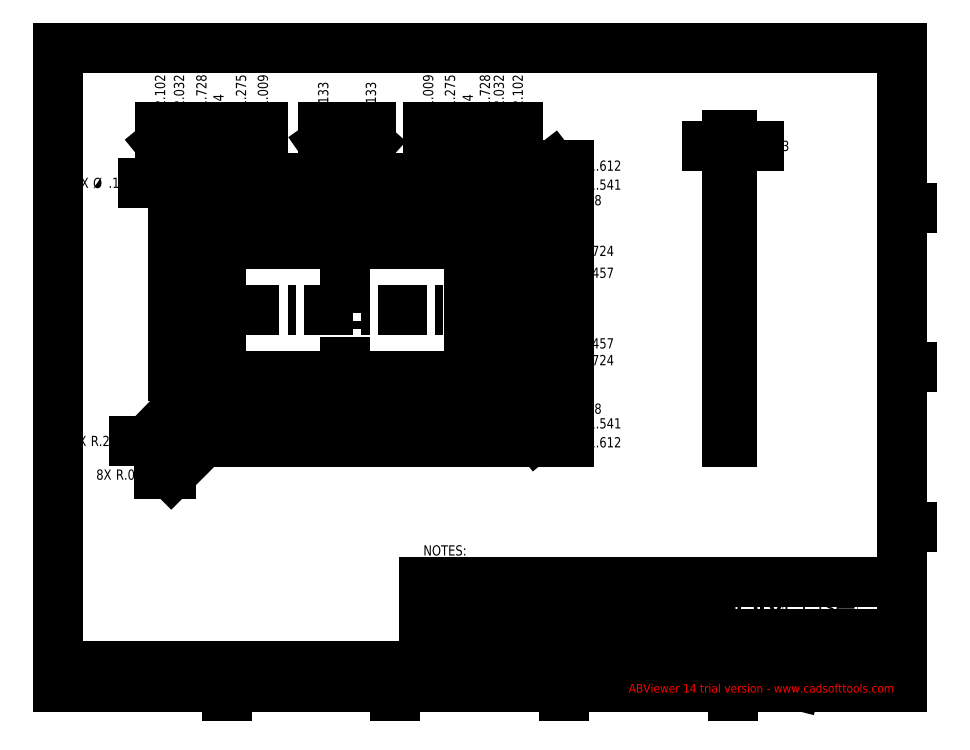
<metadata>
{"format":"dxf","ext":"dxf","renderer":"ezdxf+matplotlib","layout":"modelspace","background":"white","min_lineweight":24,"dpi":150}
</metadata>
<code>
0
SECTION
2
ENTITIES
0
LINE
8
SLD-0
10
0.3299
20
8.192
30
0
11
10.63
21
8.192
31
0
0
LINE
8
SLD-0
10
0.3299
20
8.192
30
0
11
0.3299
21
0.3921
31
0
0
LINE
8
SLD-0
10
10.63
20
0.3921
30
0
11
0.3299
21
0.3921
31
0
0
LINE
8
SLD-0
10
10.63
20
0.3921
30
0
11
10.63
21
8.192
31
0
0
LINE
8
SLD-0
10
4.805
20
0.3921
30
0
11
4.805
21
1.675
31
0
0
LINE
8
SLD-0
10
4.805
20
1.675
30
0
11
10.63
21
1.675
31
0
0
LINE
8
SLD-0
10
6.331
20
1.675
30
0
11
6.331
21
0.3921
31
0
0
LINE
8
SLD-0
10
8.267
20
1.04
30
0
11
8.267
21
1.675
31
0
0
LINE
8
SLD-0
10
7.871
20
0.605
30
0
11
10.63
21
0.605
31
0
0
LINE
8
SLD-0
10
7.871
20
1.04
30
0
11
10.63
21
1.04
31
0
0
LINE
8
SLD-0
10
6.331
20
0.3921
30
0
11
7.871
21
0.3921
31
0
0
LINE
8
SLD-0
10
8.267
20
1.04
30
0
11
8.267
21
0.605
31
0
0
LINE
8
SLD-0
10
8.694
20
0.605
30
0
11
8.694
21
0.3921
31
0
0
LINE
8
SLD-0
10
9.952
20
1.04
30
0
11
9.952
21
0.605
31
0
0
LINE
8
SLD-0
10
9.666
20
0.605
30
0
11
9.666
21
0.3921
31
0
0
LINE
8
SLD-0
10
6.331
20
1.078
30
0
11
4.805
21
1.078
31
0
0
LINE
8
SLD-0
10
4.805
20
0.5
30
0
11
7.871
21
0.5
31
0
0
LINE
8
SLD-0
10
7.871
20
0.7208
30
0
11
6.331
21
0.7208
31
0
0
LINE
8
SLD-0
10
6.331
20
0.6191
30
0
11
7.871
21
0.6191
31
0
0
LINE
8
SLD-0
10
7.335
20
0.7208
30
0
11
7.335
21
0.3921
31
0
0
LINE
8
SLD-0
10
6.924
20
0.7208
30
0
11
6.924
21
0.3921
31
0
0
LINE
8
SLD-0
10
8.267
20
1.365
30
0
11
6.331
21
1.365
31
0
0
LINE
8
SLD-0
10
6.331
20
1.04
30
0
11
7.871
21
1.04
31
0
0
LINE
8
SLD-0
10
7.871
20
1.04
30
0
11
7.871
21
0.3921
31
0
0
LINE
8
SLD-0
10
10.63
20
2.342
30
0
11
10.76
21
2.342
31
0
0
LINE
8
SLD-0
10
10.63
20
4.292
30
0
11
10.76
21
4.292
31
0
0
LINE
8
SLD-0
10
10.63
20
6.242
30
0
11
10.76
21
6.242
31
0
0
LINE
8
SLD-0
10
8.57
20
0.3921
30
0
11
8.57
21
0.2752
31
0
0
LINE
8
SLD-0
10
6.51
20
0.3921
30
0
11
6.51
21
0.2752
31
0
0
LINE
8
SLD-0
10
4.45
20
0.3921
30
0
11
4.45
21
0.2752
31
0
0
LINE
8
SLD-0
10
2.39
20
0.3921
30
0
11
2.39
21
0.2752
31
0
0
INSERT
8
0
2
ThirdAngleProjectionBlock
10
8.941
20
0.4018
30
0
41
0.35
42
0.35
43
0.35
0
INSERT
8
0
2
POLYCASE LOGO
10
8.267
20
1.675
30
0
41
1
42
1
43
1
0
INSERT
8
SLD-0
2
SW_NOTE_1
10
4.791
20
1.96
30
0
41
1
42
1
43
1
0
MTEXT
8
FORMAT
10
9.662
20
0.3003
30
0
40
0.09375
1
1
50
0
41
0
7
SLDTEXTSTYLE1
71
1
11
1
21
0
31
0
73
1
44
1
0
MTEXT
8
FORMAT
10
10.68
20
1.435
30
0
40
0.0935
1
A
50
0
41
0
7
SLDTEXTSTYLE1
71
1
11
1
21
0
31
0
73
1
44
1
0
MTEXT
8
FORMAT
10
10.68
20
3.385
30
0
40
0.0935
1
B
50
0
41
0
7
SLDTEXTSTYLE1
71
1
11
1
21
0
31
0
73
1
44
1
0
MTEXT
8
FORMAT
10
10.68
20
5.335
30
0
40
0.0935
1
C
50
0
41
0
7
SLDTEXTSTYLE1
71
1
11
1
21
0
31
0
73
1
44
1
0
MTEXT
8
FORMAT
10
10.68
20
7.285
30
0
40
0.0935
1
D
50
0
41
0
7
SLDTEXTSTYLE1
71
1
11
1
21
0
31
0
73
1
44
1
0
MTEXT
8
FORMAT
10
7.602
20
0.3003
30
0
40
0.09375
1
2
50
0
41
0
7
SLDTEXTSTYLE1
71
1
11
1
21
0
31
0
73
1
44
1
0
MTEXT
8
FORMAT
10
5.542
20
0.3003
30
0
40
0.09375
1
3
50
0
41
0
7
SLDTEXTSTYLE1
71
1
11
1
21
0
31
0
73
1
44
1
0
MTEXT
8
FORMAT
10
3.482
20
0.3003
30
0
40
0.09375
1
4
50
0
41
0
7
SLDTEXTSTYLE1
71
1
11
1
21
0
31
0
73
1
44
1
0
MTEXT
8
FORMAT
10
1.422
20
0.3003
30
0
40
0.09375
1
5
50
0
41
0
7
SLDTEXTSTYLE1
71
1
11
1
21
0
31
0
73
1
44
1
0
MTEXT
8
FORMAT
10
9.757
20
0.5513
30
0
40
0.1
1
SHEET 1 OF 1
50
0
41
0
7
SLDTEXTSTYLE1
71
1
11
1
21
0
31
0
73
1
44
1
0
MTEXT
8
FORMAT
10
7.959
20
0.5509
30
0
40
0.1
1
SCALE: 1:1
50
0
41
0
7
SLDTEXTSTYLE1
71
1
11
1
21
0
31
0
73
1
44
1
0
MTEXT
8
FORMAT
10
10.17
20
1.012
30
0
40
0.1
1
REV
50
0
41
0
7
SLDTEXTSTYLE1
71
1
11
1
21
0
31
0
73
1
44
1
0
MTEXT
8
FORMAT
10
6.397
20
1.665
30
0
40
0.1
1
PART  NO.
50
0
41
0
7
SLDTEXTSTYLE1
71
1
11
1
21
0
31
0
73
1
44
1
0
MTEXT
8
FORMAT
10
7.952
20
1.011
30
0
40
0.1
1
SIZE
50
0
41
0
7
SLDTEXTSTYLE1
71
1
11
1
21
0
31
0
73
1
44
1
0
INSERT
8
FORMAT
2
SW_NOTE_2
10
4.997
20
0.9804
30
0
41
1
42
1
43
1
0
INSERT
8
FORMAT
2
SW_NOTE_3
10
8.424
20
0.8918
30
0
41
1
42
1
43
1
0
MTEXT
8
FORMAT
10
7.131
20
0.4809
30
0
40
0.075
1
C.C.B.
50
0
41
0
7
SLDTEXTSTYLE1
71
2
11
1
21
0
31
0
73
1
44
1
0
MTEXT
8
FORMAT
10
7.129
20
0.5952
30
0
40
0.075
1
D.M.F.
50
0
41
0
7
SLDTEXTSTYLE1
71
2
11
1
21
0
31
0
73
1
44
1
0
MTEXT
8
FORMAT
10
6.43
20
0.4767
30
0
40
0.065
1
CHECKED
50
0
41
0
7
SLDTEXTSTYLE1
71
1
11
1
21
0
31
0
73
1
44
1
0
MTEXT
8
FORMAT
10
6.469
20
0.5874
30
0
40
0.065
1
DRAWN
50
0
41
0
7
SLDTEXTSTYLE1
71
1
11
1
21
0
31
0
73
1
44
1
0
MTEXT
8
FORMAT
10
7.129
20
0.7078
30
0
40
0.065
1
NAME
50
0
41
0
7
SLDTEXTSTYLE1
71
2
11
1
21
0
31
0
73
1
44
1
0
MTEXT
8
FORMAT
10
7.596
20
0.7078
30
0
40
0.065
1
DATE
50
0
41
0
7
SLDTEXTSTYLE1
71
2
11
1
21
0
31
0
73
1
44
1
0
MTEXT
8
FORMAT
10
7.608
20
0.5974
30
0
40
0.075
1
8/16/2011
50
0
41
0
7
SLDTEXTSTYLE1
71
2
11
1
21
0
31
0
73
1
44
1
0
MTEXT
8
FORMAT
10
7.607
20
0.4817
30
0
40
0.075
1
8/29/2011
50
0
41
0
7
SLDTEXTSTYLE1
71
2
11
1
21
0
31
0
73
1
44
1
0
MTEXT
8
FORMAT
10
6.397
20
1.343
30
0
40
0.1
1
MATERIAL
50
0
41
0
7
SLDTEXTSTYLE1
71
1
11
1
21
0
31
0
73
1
44
1
0
MTEXT
8
FORMAT
10
6.397
20
1.003
30
0
40
0.1
1
FLAME RATING
50
0
41
0
7
SLDTEXTSTYLE1
71
1
11
1
21
0
31
0
73
1
44
1
0
MTEXT
8
FORMAT
10
7.942
20
0.872
30
0
40
0.25
1
A
50
0
41
0
7
SLDTEXTSTYLE2
71
1
11
1
21
0
31
0
73
1
44
1
0
MTEXT
8
FORMAT
10
10.29
20
0.872
30
0
40
0.2
1
-
50
0
41
0
7
SLDTEXTSTYLE2
71
2
11
1
21
0
31
0
73
1
44
1
0
MTEXT
8
FORMAT
10
4.825
20
0.4804
30
0
40
0.05208
1
CAD FILE: WP-23BF+15-PCB
50
0
41
0
7
SLDTEXTSTYLE1
71
1
11
1
21
0
31
0
73
1
44
1
0
INSERT
8
FORMAT
2
SW_NOTE_4
10
5.023
20
1.576
30
0
41
1
42
1
43
1
0
MTEXT
8
FORMAT
10
6.397
20
1.528
30
0
40
0.1042
1
WP-23BF*15-PCB
50
0
41
0
7
SLDTEXTSTYLE1
71
1
11
1
21
0
31
0
73
1
44
1
0
INSERT
8
SLD-0
2
SW_TABLEANNOTATION_0
10
0.3334
20
0.6487
30
0
41
1
42
1
43
1
0
CIRCLE
8
0
10
5.353
20
6.329
30
0
40
0.0675
0
CIRCLE
8
0
10
2.325
20
3.653
30
0
40
0.0675
0
LINE
8
0
10
3.706
20
6.532
30
0
11
3.706
21
6.603
31
0
0
LINE
8
0
10
3.972
20
6.532
30
0
11
3.706
21
6.532
31
0
0
LINE
8
0
10
3.972
20
6.603
30
0
11
3.972
21
6.532
31
0
0
LINE
8
0
10
4.848
20
6.603
30
0
11
3.972
21
6.603
31
0
0
LINE
8
0
10
4.848
20
6.532
30
0
11
4.848
21
6.603
31
0
0
LINE
8
0
10
5.114
20
6.532
30
0
11
4.848
21
6.532
31
0
0
LINE
8
0
10
5.114
20
6.603
30
0
11
5.114
21
6.532
31
0
0
LINE
8
0
10
5.491
20
6.603
30
0
11
5.114
21
6.603
31
0
0
ARC
8
0
10
5.491
20
6.526
30
0
40
0.07616
50
0
51
90
0
LINE
8
0
10
5.567
20
6.172
30
0
11
5.567
21
6.526
31
0
0
ARC
8
0
10
5.865
20
6.172
30
0
40
0.2978
50
180
51
270
0
ARC
8
0
10
5.865
20
5.798
30
0
40
0.07616
50
0
51
90
0
LINE
8
0
10
5.941
20
5.715
30
0
11
5.941
21
5.798
31
0
0
LINE
8
0
10
5.871
20
5.715
30
0
11
5.941
21
5.715
31
0
0
LINE
8
0
10
5.871
20
5.448
30
0
11
5.871
21
5.715
31
0
0
LINE
8
0
10
5.941
20
5.448
30
0
11
5.871
21
5.448
31
0
0
LINE
8
0
10
5.941
20
4.534
30
0
11
5.941
21
5.448
31
0
0
LINE
8
0
10
5.871
20
4.534
30
0
11
5.941
21
4.534
31
0
0
LINE
8
0
10
5.871
20
4.267
30
0
11
5.871
21
4.534
31
0
0
LINE
8
0
10
5.941
20
4.267
30
0
11
5.871
21
4.267
31
0
0
LINE
8
0
10
5.941
20
4.184
30
0
11
5.941
21
4.267
31
0
0
ARC
8
0
10
5.865
20
4.184
30
0
40
0.07616
50
270
51
0
0
ARC
8
0
10
5.865
20
3.81
30
0
40
0.2978
50
90
51
180
0
LINE
8
0
10
5.567
20
3.455
30
0
11
5.567
21
3.81
31
0
0
ARC
8
0
10
5.491
20
3.455
30
0
40
0.07616
50
270
51
0
0
LINE
8
0
10
5.114
20
3.379
30
0
11
5.491
21
3.379
31
0
0
LINE
8
0
10
5.114
20
3.45
30
0
11
5.114
21
3.379
31
0
0
LINE
8
0
10
4.848
20
3.45
30
0
11
5.114
21
3.45
31
0
0
LINE
8
0
10
4.848
20
3.379
30
0
11
4.848
21
3.45
31
0
0
LINE
8
0
10
3.972
20
3.379
30
0
11
4.848
21
3.379
31
0
0
LINE
8
0
10
3.972
20
3.45
30
0
11
3.972
21
3.379
31
0
0
LINE
8
0
10
3.706
20
3.45
30
0
11
3.972
21
3.45
31
0
0
LINE
8
0
10
3.706
20
3.379
30
0
11
3.706
21
3.45
31
0
0
LINE
8
0
10
2.831
20
3.379
30
0
11
3.706
21
3.379
31
0
0
LINE
8
0
10
2.831
20
3.45
30
0
11
2.831
21
3.379
31
0
0
LINE
8
0
10
2.564
20
3.45
30
0
11
2.831
21
3.45
31
0
0
LINE
8
0
10
2.564
20
3.379
30
0
11
2.564
21
3.45
31
0
0
LINE
8
0
10
2.187
20
3.379
30
0
11
2.564
21
3.379
31
0
0
ARC
8
0
10
2.187
20
3.455
30
0
40
0.07616
50
180
51
270
0
LINE
8
0
10
2.111
20
3.81
30
0
11
2.111
21
3.455
31
0
0
ARC
8
0
10
1.813
20
3.81
30
0
40
0.2978
50
0
51
90
0
ARC
8
0
10
1.813
20
4.184
30
0
40
0.07616
50
180
51
270
0
LINE
8
0
10
1.737
20
4.267
30
0
11
1.737
21
4.184
31
0
0
LINE
8
0
10
1.807
20
4.267
30
0
11
1.737
21
4.267
31
0
0
LINE
8
0
10
1.807
20
4.534
30
0
11
1.807
21
4.267
31
0
0
LINE
8
0
10
1.737
20
4.534
30
0
11
1.807
21
4.534
31
0
0
LINE
8
0
10
1.737
20
5.448
30
0
11
1.737
21
4.534
31
0
0
LINE
8
0
10
1.807
20
5.448
30
0
11
1.737
21
5.448
31
0
0
LINE
8
0
10
1.807
20
5.715
30
0
11
1.807
21
5.448
31
0
0
LINE
8
0
10
1.737
20
5.715
30
0
11
1.807
21
5.715
31
0
0
LINE
8
0
10
1.737
20
5.798
30
0
11
1.737
21
5.715
31
0
0
ARC
8
0
10
1.813
20
5.798
30
0
40
0.07616
50
90
51
180
0
ARC
8
0
10
1.813
20
6.172
30
0
40
0.2978
50
270
51
0
0
LINE
8
0
10
2.111
20
6.526
30
0
11
2.111
21
6.172
31
0
0
ARC
8
0
10
2.187
20
6.526
30
0
40
0.07616
50
90
51
180
0
LINE
8
0
10
2.564
20
6.603
30
0
11
2.187
21
6.603
31
0
0
LINE
8
0
10
2.564
20
6.532
30
0
11
2.564
21
6.603
31
0
0
LINE
8
0
10
2.831
20
6.532
30
0
11
2.564
21
6.532
31
0
0
LINE
8
0
10
2.831
20
6.603
30
0
11
2.831
21
6.532
31
0
0
LINE
8
0
10
3.706
20
6.603
30
0
11
2.831
21
6.603
31
0
0
CIRCLE
8
0
10
2.325
20
6.329
30
0
40
0.0675
0
CIRCLE
8
0
10
5.353
20
3.653
30
0
40
0.0675
0
DIMENSION
8
SLD-0
3
SLDDIMSTYLE0
2
*D10
10
3.839
20
4.991
30
-0.02731
11
2.341
21
0.003937
31
0
70
102
13
3.839
23
4.991
33
-0.02731
14
3.839
24
7.223
34
-0.02731
0
DIMENSION
8
SLD-0
3
SLDDIMSTYLE1
2
*D11
10
3.839
20
4.991
30
-0.02731
11
2.491
21
0.003937
31
0
70
102
13
5.353
23
6.329
33
-0.02731
14
5.332
24
7.223
34
-0.02731
0
DIMENSION
8
SLD-0
3
SLDDIMSTYLE1
2
*D12
10
3.839
20
4.991
30
-0.02731
11
2.491
21
0.003937
31
0
70
102
13
2.325
23
6.329
33
-0.02731
14
2.29
24
7.223
34
-0.02731
0
DIMENSION
8
SLD-0
1
3X <>
3
SLDDIMSTYLE1
2
*D13
10
3.839
20
4.991
30
-0.02731
11
2.611
21
0.003937
31
0
70
102
13
1.737
23
5.798
33
-0.02731
14
1.576
24
7.223
34
-0.02731
0
DIMENSION
8
SLD-0
1
2X <>
3
SLDDIMSTYLE1
2
*D14
10
3.839
20
4.991
30
-0.02731
11
2.611
21
0.003937
31
0
70
102
13
1.807
23
5.715
33
-0.02731
14
1.808
24
7.223
34
-0.02731
0
DIMENSION
8
SLD-0
1
2X <>
3
SLDDIMSTYLE1
2
*D15
10
3.839
20
4.991
30
-0.02731
11
2.611
21
0.003937
31
0
70
102
13
2.111
23
6.526
33
-0.02731
14
2.081
24
7.223
34
-0.02731
0
DIMENSION
8
SLD-0
1
2X <>
3
SLDDIMSTYLE1
2
*D16
10
3.839
20
4.991
30
-0.02731
11
2.611
21
0.003937
31
0
70
102
13
2.564
23
6.603
33
-0.02731
14
2.564
24
7.223
34
-0.02731
0
DIMENSION
8
SLD-0
1
2X <>
3
SLDDIMSTYLE1
2
*D17
10
3.839
20
4.991
30
-0.02731
11
2.611
21
0.003937
31
0
70
102
13
2.831
23
6.603
33
-0.02731
14
2.831
24
7.223
34
-0.02731
0
DIMENSION
8
SLD-0
1
2X <>
3
SLDDIMSTYLE1
2
*D18
10
3.839
20
4.991
30
-0.02731
11
2.565
21
0.003937
31
0
70
102
13
3.706
23
6.603
33
-0.02731
14
3.567
24
7.223
34
-0.02731
0
DIMENSION
8
SLD-0
1
2X <>
3
SLDDIMSTYLE1
2
*D19
10
3.839
20
4.991
30
-0.02731
11
2.565
21
0.003937
31
0
70
102
13
3.972
23
6.603
33
-0.02731
14
4.15
24
7.223
34
-0.02731
0
DIMENSION
8
SLD-0
1
2X <>
3
SLDDIMSTYLE1
2
*D20
10
3.839
20
4.991
30
-0.02731
11
2.611
21
0.003937
31
0
70
102
13
4.848
23
6.603
33
-0.02731
14
4.848
24
7.223
34
-0.02731
0
DIMENSION
8
SLD-0
1
2X <>
3
SLDDIMSTYLE1
2
*D21
10
3.839
20
4.991
30
-0.02731
11
2.611
21
0.003937
31
0
70
102
13
5.114
23
6.603
33
-0.02731
14
5.114
24
7.223
34
-0.02731
0
DIMENSION
8
SLD-0
1
2X <>
3
SLDDIMSTYLE1
2
*D22
10
3.839
20
4.991
30
-0.02731
11
2.611
21
0.003937
31
0
70
102
13
5.567
23
6.526
33
-0.02731
14
5.541
24
7.223
34
-0.02731
0
DIMENSION
8
SLD-0
1
3X <>
3
SLDDIMSTYLE1
2
*D23
10
3.839
20
4.991
30
-0.02731
11
2.611
21
0.003937
31
0
70
102
13
5.941
23
5.798
33
-0.02731
14
5.941
24
7.223
34
-0.02731
0
DIMENSION
8
SLD-0
1
2X <>
3
SLDDIMSTYLE1
2
*D24
10
3.839
20
4.991
30
-0.02731
11
2.611
21
0.003937
31
0
70
102
13
5.871
23
5.715
33
-0.02731
14
5.71
24
7.223
34
-0.02731
0
DIMENSION
8
SLD-0
3
SLDDIMSTYLE0
2
*D25
10
3.839
20
4.991
30
-0.02731
11
0.1086
21
0.003937
31
0
70
38
13
3.839
23
4.991
33
-0.02731
14
6.565
24
4.991
34
-0.02731
0
DIMENSION
8
SLD-0
3
SLDDIMSTYLE1
2
*D26
10
3.839
20
4.991
30
-0.02731
11
-0.9428
21
0.003937
31
0
70
38
13
5.353
23
3.653
33
-0.02731
14
6.565
24
3.79
34
-0.02731
0
DIMENSION
8
SLD-0
3
SLDDIMSTYLE1
2
*D27
10
3.839
20
4.991
30
-0.02731
11
1.601
21
0.003937
31
0
70
38
13
5.353
23
6.329
33
-0.02731
14
6.565
24
6.334
34
-0.02731
0
DIMENSION
8
SLD-0
1
4X <>
3
SLDDIMSTYLE1
2
*D28
10
3.839
20
4.991
30
-0.02731
11
-1.233
21
0.003937
31
0
70
38
13
5.491
23
3.379
33
-0.02731
14
6.565
24
3.379
34
-0.02731
0
DIMENSION
8
SLD-0
1
3X <>
3
SLDDIMSTYLE1
2
*D29
10
3.839
20
4.991
30
-0.02731
11
-1.002
21
0.003937
31
0
70
38
13
5.114
23
3.45
33
-0.02731
14
6.565
24
3.61
34
-0.02731
0
DIMENSION
8
SLD-0
3
SLDDIMSTYLE1
2
*D30
10
3.839
20
4.991
30
-0.02731
11
-0.5946
21
0.003937
31
0
70
38
13
5.865
23
4.184
33
-0.02731
14
6.565
24
4.184
34
-0.02731
0
DIMENSION
8
SLD-0
3
SLDDIMSTYLE1
2
*D31
10
3.839
20
4.991
30
-0.02731
11
1.134
21
0.003937
31
0
70
38
13
5.865
23
5.798
33
-0.02731
14
6.565
24
5.912
34
-0.02731
0
DIMENSION
8
SLD-0
1
2X <>
3
SLDDIMSTYLE1
2
*D32
10
3.839
20
4.991
30
-0.02731
11
-0.2768
21
0.003937
31
0
70
38
13
5.941
23
4.267
33
-0.02731
14
6.565
24
4.382
34
-0.02731
0
DIMENSION
8
SLD-0
1
2X <>
3
SLDDIMSTYLE1
2
*D33
10
3.839
20
4.991
30
-0.02731
11
-0.07204
21
0.003937
31
0
70
38
13
5.941
23
4.534
33
-0.02731
14
6.565
24
4.586
34
-0.02731
0
DIMENSION
8
SLD-0
1
2X <>
3
SLDDIMSTYLE1
2
*D34
10
3.839
20
4.991
30
-0.02731
11
0.7897
21
0.003937
31
0
70
38
13
5.941
23
5.448
33
-0.02731
14
6.565
24
5.448
34
-0.02731
0
DIMENSION
8
SLD-0
1
2X <>
3
SLDDIMSTYLE1
2
*D35
10
3.839
20
4.991
30
-0.02731
11
1.056
21
0.003937
31
0
70
38
13
5.941
23
5.715
33
-0.02731
14
6.565
24
5.715
34
-0.02731
0
DIMENSION
8
SLD-0
1
4X <>
3
SLDDIMSTYLE1
2
*D36
10
3.839
20
4.991
30
-0.02731
11
2.143
21
0.003937
31
0
70
38
13
5.491
23
6.603
33
-0.02731
14
6.565
24
6.755
34
-0.02731
0
DIMENSION
8
SLD-0
1
3X <>
3
SLDDIMSTYLE1
2
*D37
10
3.839
20
4.991
30
-0.02731
11
1.912
21
0.003937
31
0
70
38
13
5.114
23
6.532
33
-0.02731
14
6.565
24
6.524
34
-0.02731
0
DIMENSION
8
SLD-0
1
4X <>
3
SLDDIMSTYLE2
2
*D38
10
2.26
20
6.347
30
0
11
0.9478
21
6.545
31
0
70
163
15
2.39
25
6.312
35
0
0
DIMENSION
8
SLD-0
1
8X <>
3
SLDDIMSTYLE3
2
*D39
10
2.187
20
3.455
30
0
11
1.183
21
2.985
31
0
70
164
15
2.133
25
3.402
35
0
0
DIMENSION
8
SLD-0
1
4X <>
3
SLDDIMSTYLE4
2
*D40
10
1.813
20
3.81
30
0
11
0.8762
21
3.396
31
0
70
164
15
2.021
25
4.023
35
0
0
INSERT
8
SLD-0
2
SW_CENTERMARKSYMBOL_0
10
2.325
20
3.653
30
0
41
1
42
1
43
1
0
LINE
8
SLD-0
10
1.535
20
4.991
30
0
11
6.133
21
4.991
31
0
0
LINE
8
SLD-0
10
3.839
20
3.158
30
0
11
3.839
21
6.799
31
0
0
LINE
8
0
10
8.501
20
4.108
30
0
11
8.563
21
4.108
31
0
0
LINE
8
0
10
8.501
20
4.108
30
0
11
8.501
21
4.184
31
0
0
LINE
8
0
10
8.563
20
4.108
30
0
11
8.563
21
4.184
31
0
0
LINE
8
0
10
8.501
20
4.267
30
0
11
8.563
21
4.267
31
0
0
LINE
8
0
10
8.501
20
4.184
30
0
11
8.501
21
4.267
31
0
0
LINE
8
0
10
8.563
20
4.184
30
0
11
8.563
21
4.267
31
0
0
LINE
8
0
10
8.501
20
4.534
30
0
11
8.563
21
4.534
31
0
0
LINE
8
0
10
8.501
20
5.448
30
0
11
8.563
21
5.448
31
0
0
LINE
8
0
10
8.501
20
4.534
30
0
11
8.501
21
5.448
31
0
0
LINE
8
0
10
8.563
20
4.534
30
0
11
8.563
21
5.448
31
0
0
LINE
8
0
10
8.501
20
5.715
30
0
11
8.563
21
5.715
31
0
0
LINE
8
0
10
8.501
20
5.715
30
0
11
8.501
21
5.798
31
0
0
LINE
8
0
10
8.563
20
5.715
30
0
11
8.563
21
5.798
31
0
0
LINE
8
0
10
8.501
20
5.874
30
0
11
8.563
21
5.874
31
0
0
LINE
8
0
10
8.501
20
5.798
30
0
11
8.501
21
5.874
31
0
0
LINE
8
0
10
8.563
20
5.798
30
0
11
8.563
21
5.874
31
0
0
LINE
8
0
10
8.501
20
4.267
30
0
11
8.501
21
4.534
31
0
0
LINE
8
0
10
8.563
20
4.267
30
0
11
8.563
21
4.534
31
0
0
LINE
8
0
10
8.501
20
5.448
30
0
11
8.501
21
5.715
31
0
0
LINE
8
0
10
8.563
20
5.448
30
0
11
8.563
21
5.715
31
0
0
LINE
8
0
10
8.501
20
3.81
30
0
11
8.501
21
4.108
31
0
0
LINE
8
0
10
8.563
20
3.81
30
0
11
8.563
21
4.108
31
0
0
LINE
8
0
10
8.501
20
5.874
30
0
11
8.501
21
6.172
31
0
0
LINE
8
0
10
8.563
20
5.874
30
0
11
8.563
21
6.172
31
0
0
LINE
8
0
10
8.501
20
3.379
30
0
11
8.563
21
3.379
31
0
0
LINE
8
0
10
8.501
20
3.379
30
0
11
8.501
21
3.455
31
0
0
LINE
8
0
10
8.563
20
3.379
30
0
11
8.563
21
3.455
31
0
0
LINE
8
0
10
8.501
20
3.455
30
0
11
8.501
21
3.81
31
0
0
LINE
8
0
10
8.563
20
3.455
30
0
11
8.563
21
3.81
31
0
0
LINE
8
0
10
8.501
20
6.172
30
0
11
8.501
21
6.526
31
0
0
LINE
8
0
10
8.563
20
6.172
30
0
11
8.563
21
6.526
31
0
0
LINE
8
0
10
8.501
20
6.603
30
0
11
8.563
21
6.603
31
0
0
LINE
8
0
10
8.501
20
6.526
30
0
11
8.501
21
6.603
31
0
0
LINE
8
0
10
8.563
20
6.526
30
0
11
8.563
21
6.603
31
0
0
LINE
8
0
10
8.501
20
3.45
30
0
11
8.563
21
3.45
31
0
0
LINE
8
0
10
8.501
20
6.532
30
0
11
8.563
21
6.532
31
0
0
LINE
8
0
10
8.563
20
3.72
30
0
11
8.501
21
3.72
31
0
0
LINE
8
0
10
8.501
20
3.585
30
0
11
8.563
21
3.585
31
0
0
LINE
8
0
10
8.563
20
6.397
30
0
11
8.501
21
6.397
31
0
0
LINE
8
0
10
8.501
20
6.262
30
0
11
8.563
21
6.262
31
0
0
DIMENSION
8
SLD-0
3
SLDDIMSTYLE5
2
*D42
10
8.501
20
6.996
30
0
11
9.106
21
6.996
31
0
70
160
12
0
22
0
32
0
13
8.563
23
6.603
33
0
14
8.501
24
6.603
34
0
0
INSERT
8
0
2
ABViewer
10
7.297
20
0.4277
30
-0.01366
41
2.104
42
2.104
43
1
0
ENDSEC
0
EOF

</code>
